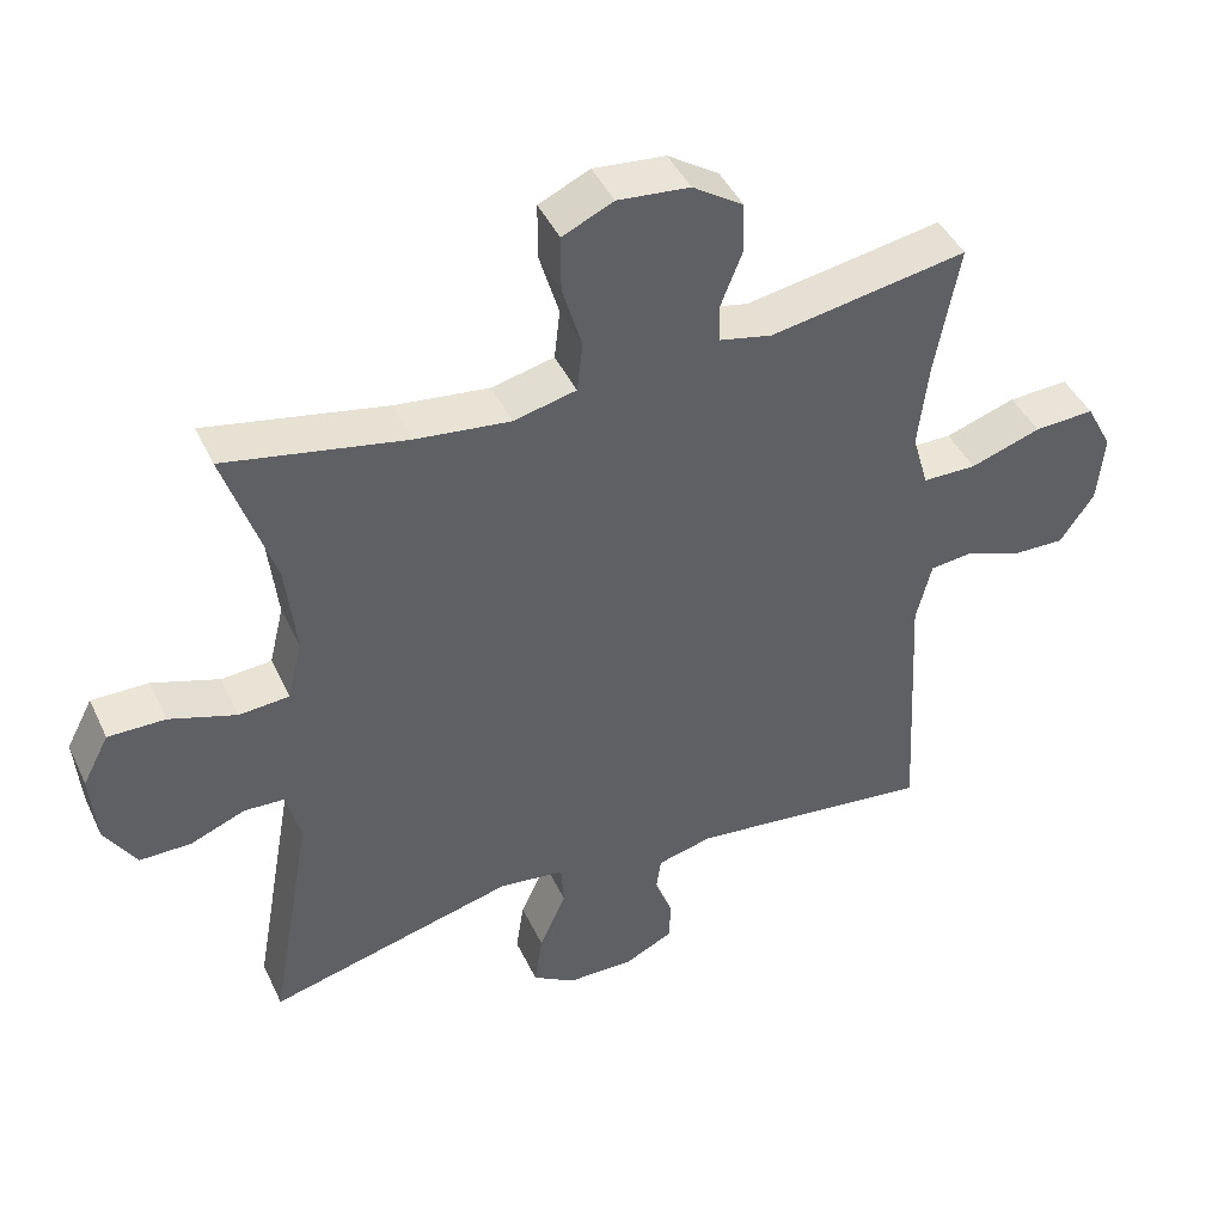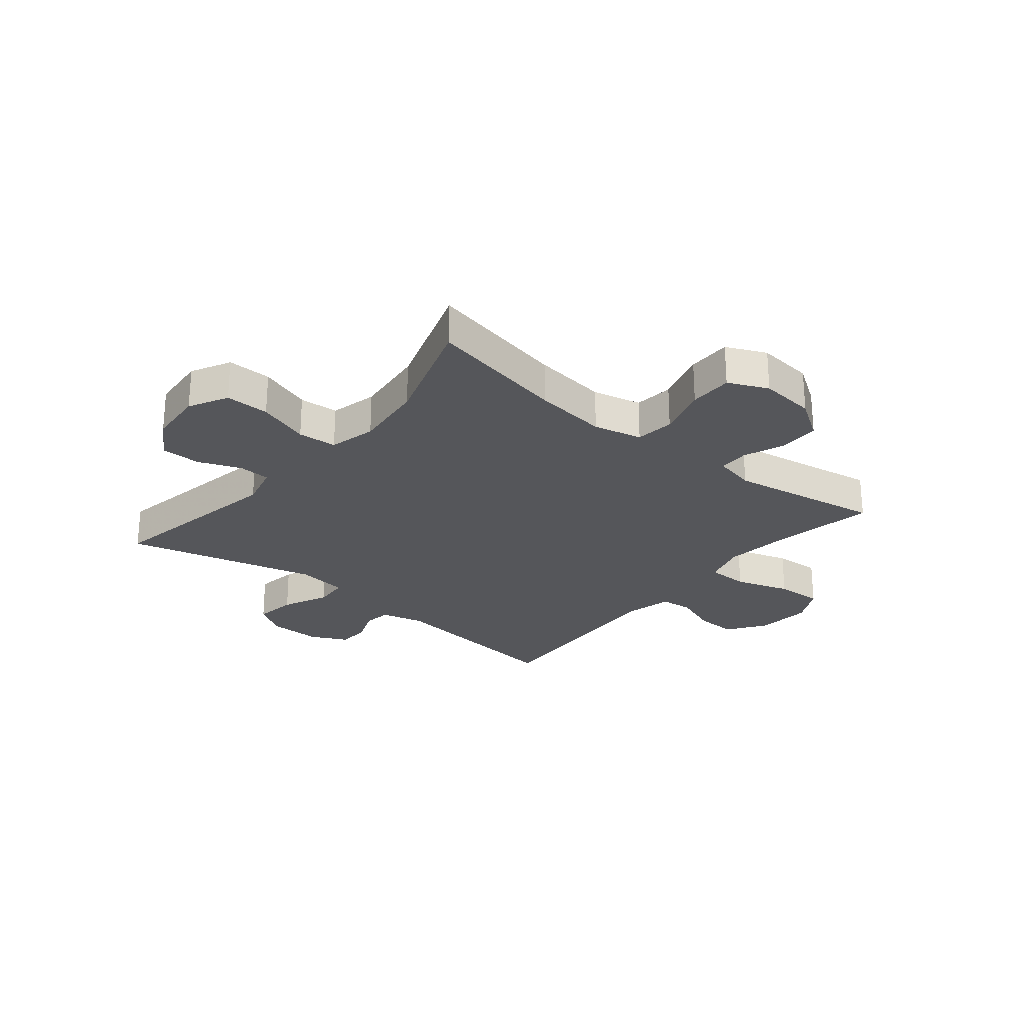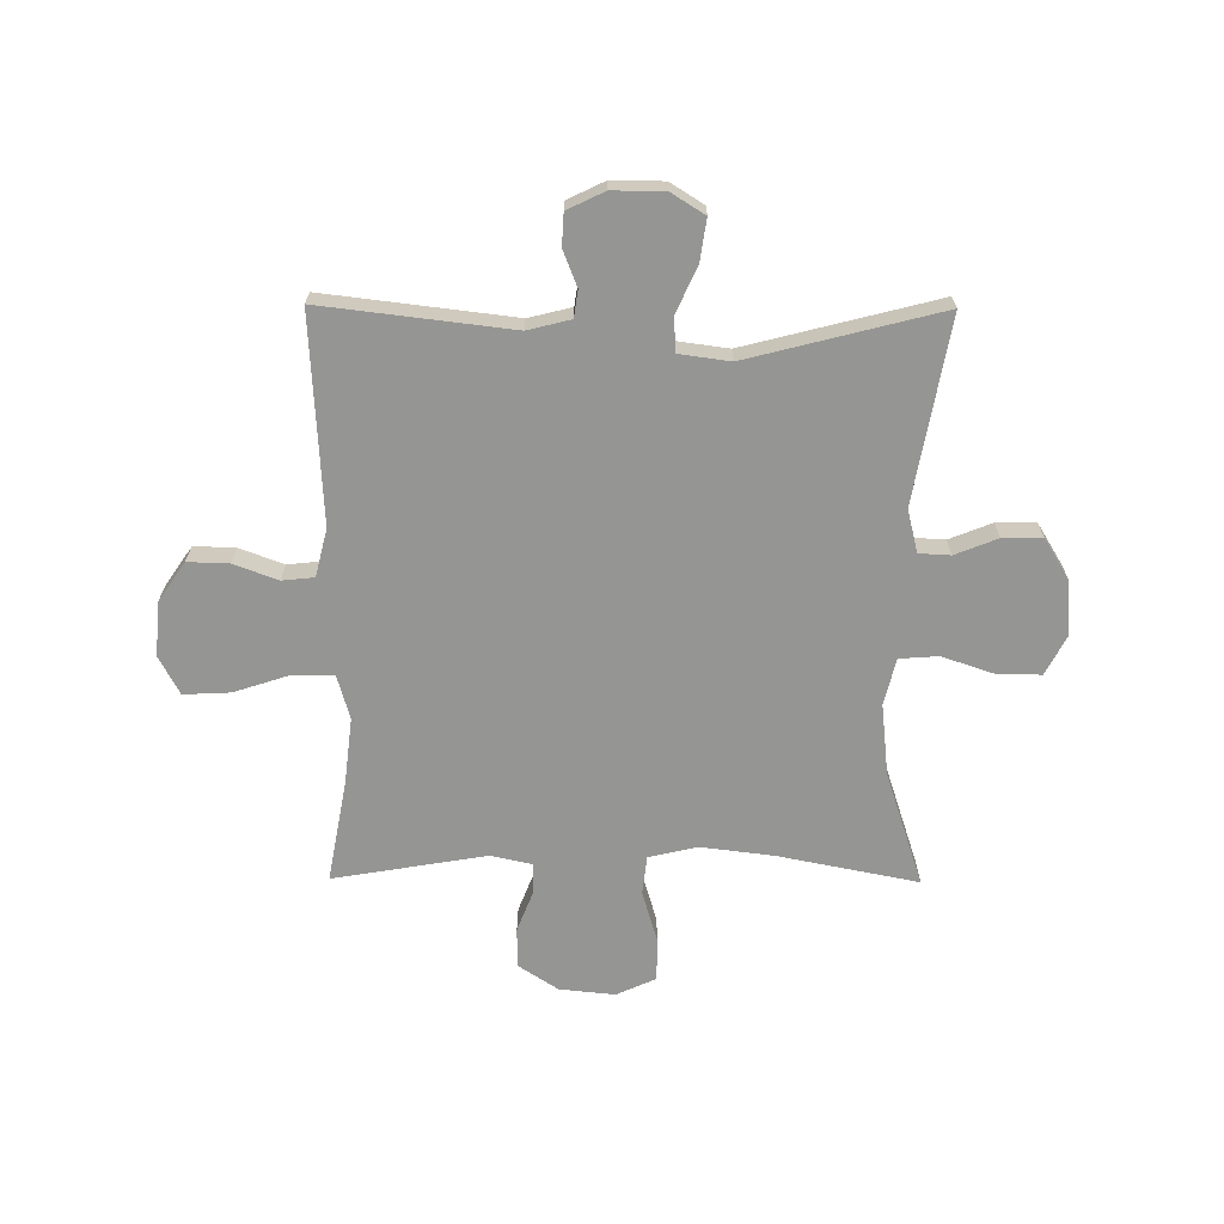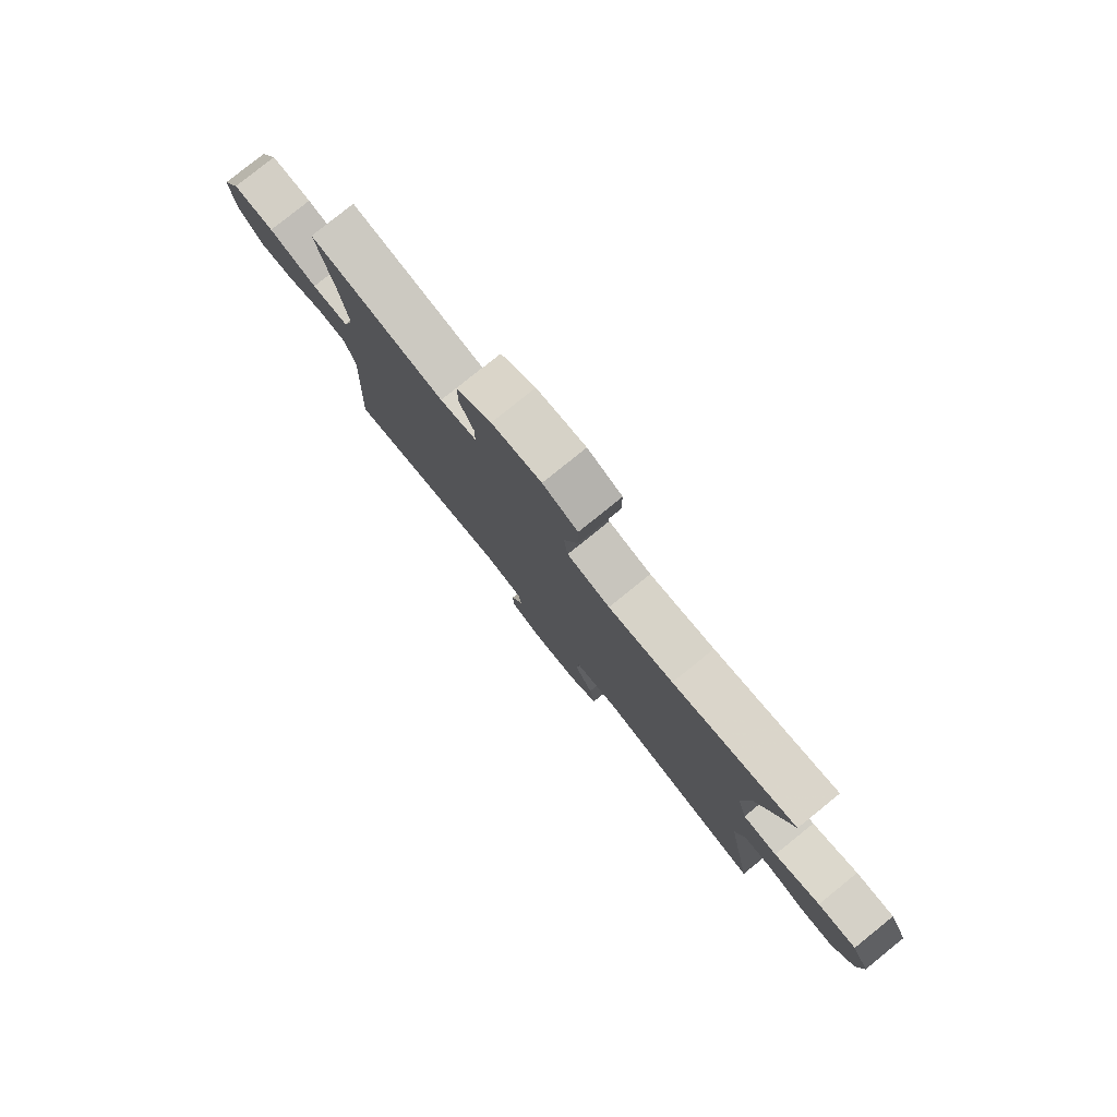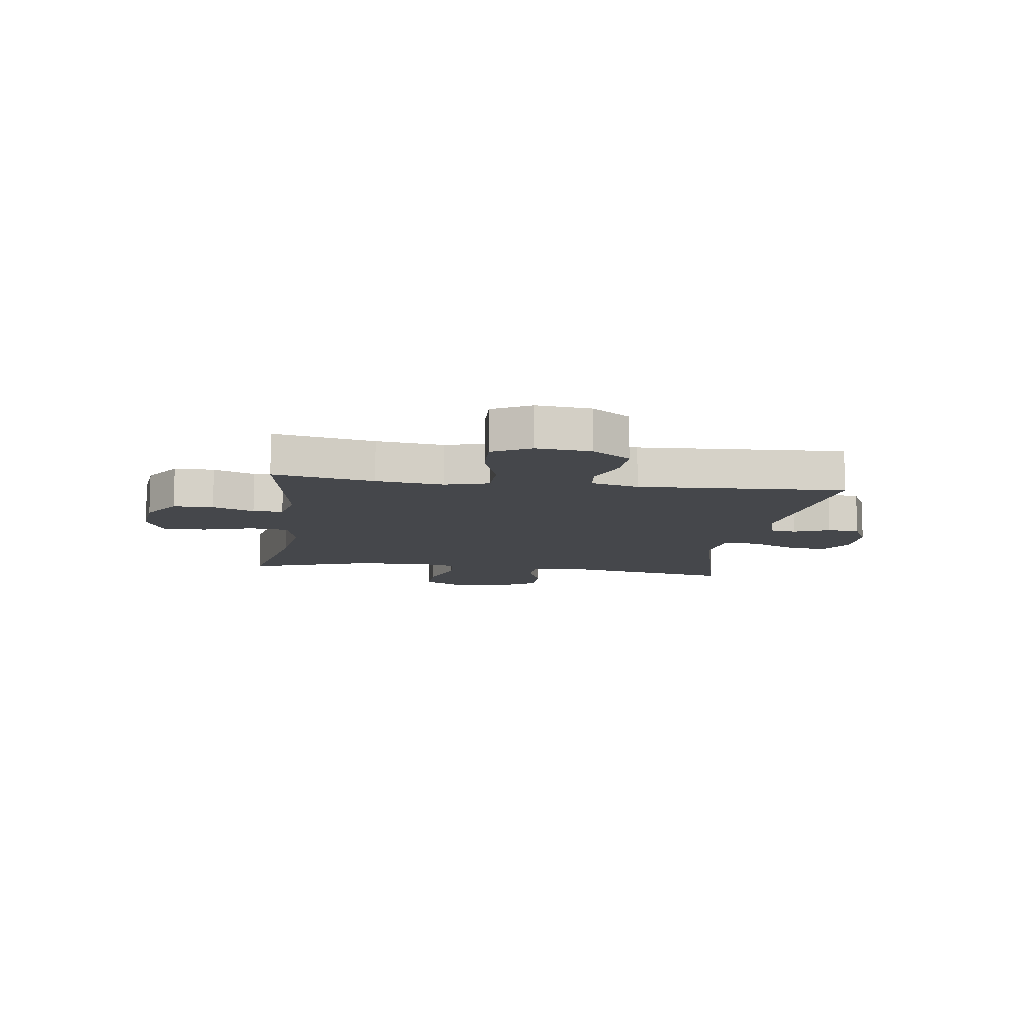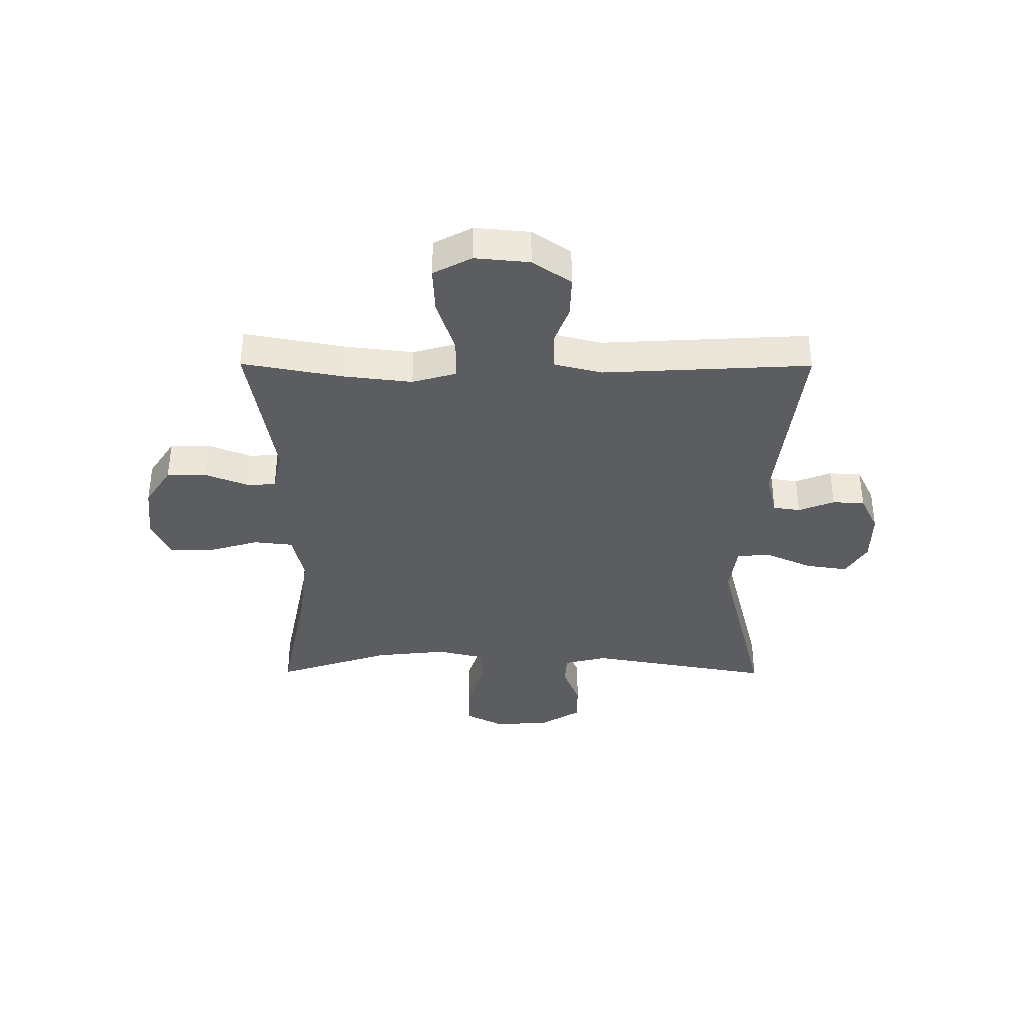
<metadata>
{"format":"obj","ext":"obj","renderer":"f3d","projection":"perspective","resolution":1024,"background":"white","views":[{"elev":43.9,"azim":-24.1,"up":"+Z"},{"elev":-26.0,"azim":-39.4,"up":"+Y"},{"elev":-67.3,"azim":179.6,"up":"+Y"},{"elev":80.0,"azim":-128.9,"up":"+Z"},{"elev":-10.5,"azim":82.0,"up":"+Y"},{"elev":-37.0,"azim":89.7,"up":"+Y"}]}
</metadata>
<code>
v -0.5 0.07 0.5
v -0.253 0.07 0.451
v -0.123 0.07 0.435
v -0.037 0.07 0.455
v -0.029 0.07 0.524
v -0.056 0.07 0.615
v -0.056 0.07 0.692
v 0.014 0.07 0.724
v 0.113 0.07 0.714
v 0.183 0.07 0.668
v 0.184 0.07 0.597
v 0.155 0.07 0.523
v 0.156 0.07 0.47
v 0.229 0.07 0.454
v 0.5 0.07 0.5
v 0.467 0.07 0.321
v 0.453 0.07 0.201
v 0.475 0.07 0.124
v 0.549 0.07 0.123
v 0.646 0.07 0.155
v 0.729 0.07 0.159
v 0.765 0.07 0.091
v 0.756 0.07 -0.006
v 0.709 0.07 -0.074
v 0.636 0.07 -0.072
v 0.558 0.07 -0.043
v 0.501 0.07 -0.049
v 0.48 0.07 -0.134
v 0.5 0.07 -0.5
v 0.164 0.07 -0.46
v 0.088 0.07 -0.479
v 0.081 0.07 -0.527
v 0.106 0.07 -0.59
v 0.103 0.07 -0.647
v 0.037 0.07 -0.679
v -0.055 0.07 -0.678
v -0.114 0.07 -0.641
v -0.103 0.07 -0.567
v -0.066 0.07 -0.485
v -0.07 0.07 -0.425
v -0.16 0.07 -0.413
v -0.5 0.07 -0.5
v -0.442 0.07 -0.173
v -0.461 0.07 -0.097
v -0.517 0.07 -0.094
v -0.592 0.07 -0.124
v -0.663 0.07 -0.124
v -0.706 0.07 -0.054
v -0.714 0.07 0.045
v -0.678 0.07 0.114
v -0.6 0.07 0.113
v -0.508 0.07 0.082
v -0.439 0.07 0.087
v -0.419 0.07 0.17
v -0.433 0.07 0.297
v -0.5 0 0.5
v -0.253 0 0.451
v -0.123 0 0.435
v -0.037 0 0.455
v -0.029 0 0.524
v -0.056 0 0.615
v -0.056 0 0.692
v 0.014 0 0.724
v 0.113 0 0.714
v 0.183 0 0.668
v 0.184 0 0.597
v 0.155 0 0.523
v 0.156 0 0.47
v 0.229 0 0.454
v 0.5 0 0.5
v 0.467 0 0.321
v 0.453 0 0.201
v 0.475 0 0.124
v 0.549 0 0.123
v 0.646 0 0.155
v 0.729 0 0.159
v 0.765 0 0.091
v 0.756 0 -0.006
v 0.709 0 -0.074
v 0.636 0 -0.072
v 0.558 0 -0.043
v 0.501 0 -0.049
v 0.48 0 -0.134
v 0.5 0 -0.5
v 0.164 0 -0.46
v 0.088 0 -0.479
v 0.081 0 -0.527
v 0.106 0 -0.59
v 0.103 0 -0.647
v 0.037 0 -0.679
v -0.055 0 -0.678
v -0.114 0 -0.641
v -0.103 0 -0.567
v -0.066 0 -0.485
v -0.07 0 -0.425
v -0.16 0 -0.413
v -0.5 0 -0.5
v -0.442 0 -0.173
v -0.461 0 -0.097
v -0.517 0 -0.094
v -0.592 0 -0.124
v -0.663 0 -0.124
v -0.706 0 -0.054
v -0.714 0 0.045
v -0.678 0 0.114
v -0.6 0 0.113
v -0.508 0 0.082
v -0.439 0 0.087
v -0.419 0 0.17
v -0.433 0 0.297
f 50 51 52
f 49 50 52
f 48 49 52
f 47 48 52
f 46 47 52
f 45 46 52
f 44 45 52 53
f 43 44 53 54
f 41 42 43
f 40 41 43 54
f 37 38 39
f 36 37 39
f 35 36 39
f 34 35 39
f 33 34 39
f 32 33 39
f 31 32 39 40
f 40 54 55
f 31 40 55
f 30 31 55
f 24 25 26
f 23 24 26
f 22 23 26
f 21 22 26
f 20 21 26
f 19 20 26
f 18 19 26 27
f 17 18 27 28
f 14 15 16
f 13 14 16 17
f 10 11 12
f 9 10 12
f 8 9 12
f 7 8 12
f 6 7 12
f 5 6 12
f 4 5 12 13
f 29 30 55
f 28 29 55
f 17 28 55
f 13 17 55
f 4 13 55
f 3 4 55
f 55 1 2
f 2 3 55
f 107 106 105
f 107 105 104
f 107 104 103
f 107 103 102
f 107 102 101
f 107 101 100
f 108 107 100 99
f 109 108 99 98
f 98 97 96
f 109 98 96 95
f 94 93 92
f 94 92 91
f 94 91 90
f 94 90 89
f 94 89 88
f 94 88 87
f 95 94 87 86
f 110 109 95
f 110 95 86
f 110 86 85
f 81 80 79
f 81 79 78
f 81 78 77
f 81 77 76
f 81 76 75
f 81 75 74
f 82 81 74 73
f 83 82 73 72
f 71 70 69
f 72 71 69 68
f 67 66 65
f 67 65 64
f 67 64 63
f 67 63 62
f 67 62 61
f 67 61 60
f 68 67 60 59
f 110 85 84
f 110 84 83
f 110 83 72
f 110 72 68
f 110 68 59
f 110 59 58
f 57 56 110
f 110 58 57
f 1 56 57 2
f 2 57 58 3
f 3 58 59 4
f 4 59 60 5
f 5 60 61 6
f 6 61 62 7
f 7 62 63 8
f 8 63 64 9
f 9 64 65 10
f 10 65 66 11
f 11 66 67 12
f 12 67 68 13
f 13 68 69 14
f 14 69 70 15
f 15 70 71 16
f 16 71 72 17
f 17 72 73 18
f 18 73 74 19
f 19 74 75 20
f 20 75 76 21
f 21 76 77 22
f 22 77 78 23
f 23 78 79 24
f 24 79 80 25
f 25 80 81 26
f 26 81 82 27
f 27 82 83 28
f 28 83 84 29
f 29 84 85 30
f 30 85 86 31
f 31 86 87 32
f 32 87 88 33
f 33 88 89 34
f 34 89 90 35
f 35 90 91 36
f 36 91 92 37
f 37 92 93 38
f 38 93 94 39
f 39 94 95 40
f 40 95 96 41
f 41 96 97 42
f 42 97 98 43
f 43 98 99 44
f 44 99 100 45
f 45 100 101 46
f 46 101 102 47
f 47 102 103 48
f 48 103 104 49
f 49 104 105 50
f 50 105 106 51
f 51 106 107 52
f 52 107 108 53
f 53 108 109 54
f 54 109 110 55
f 55 110 56 1

</code>
